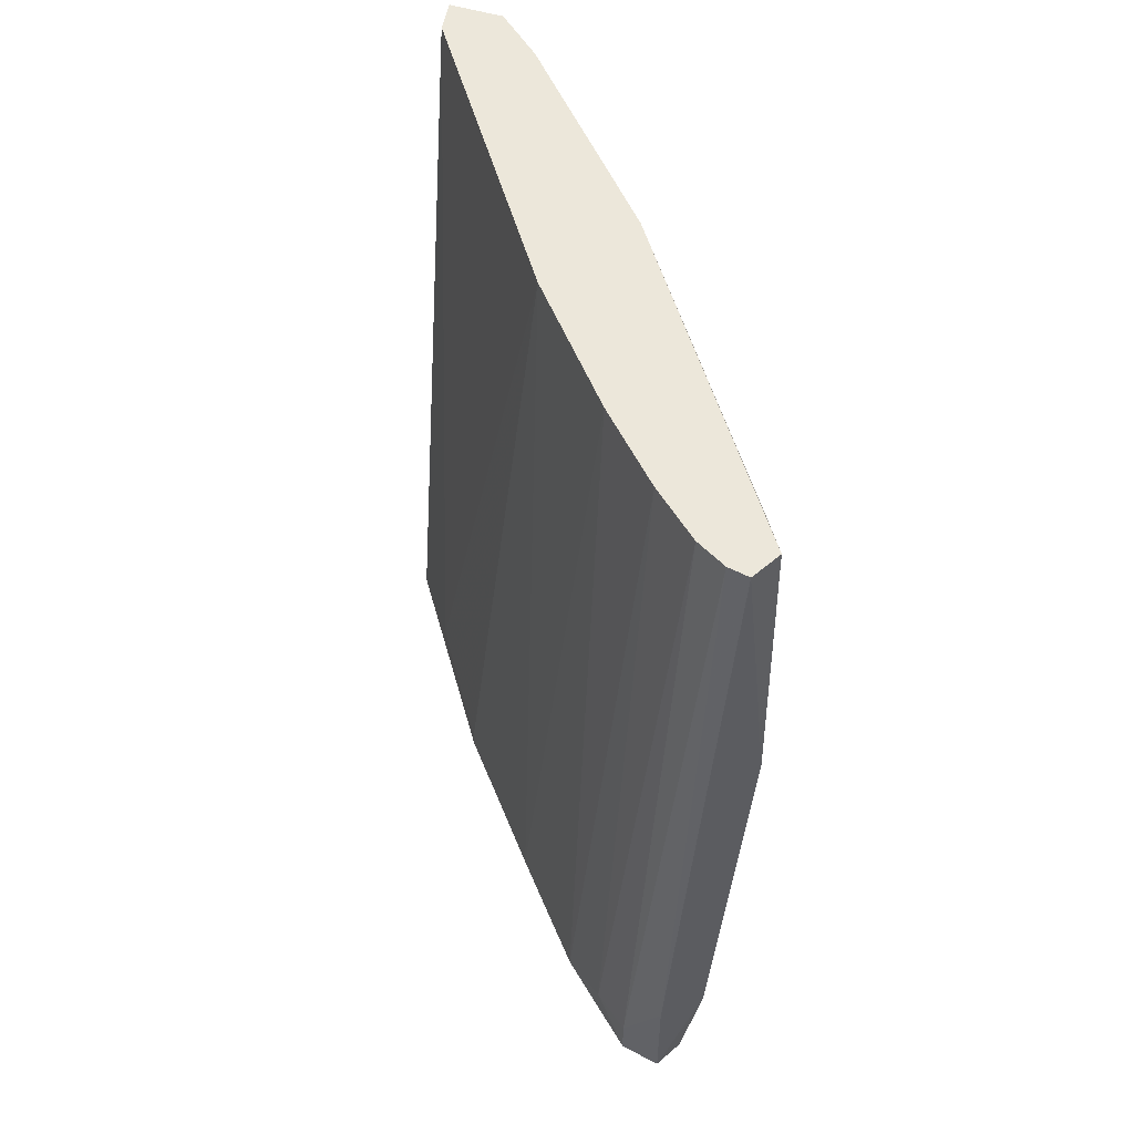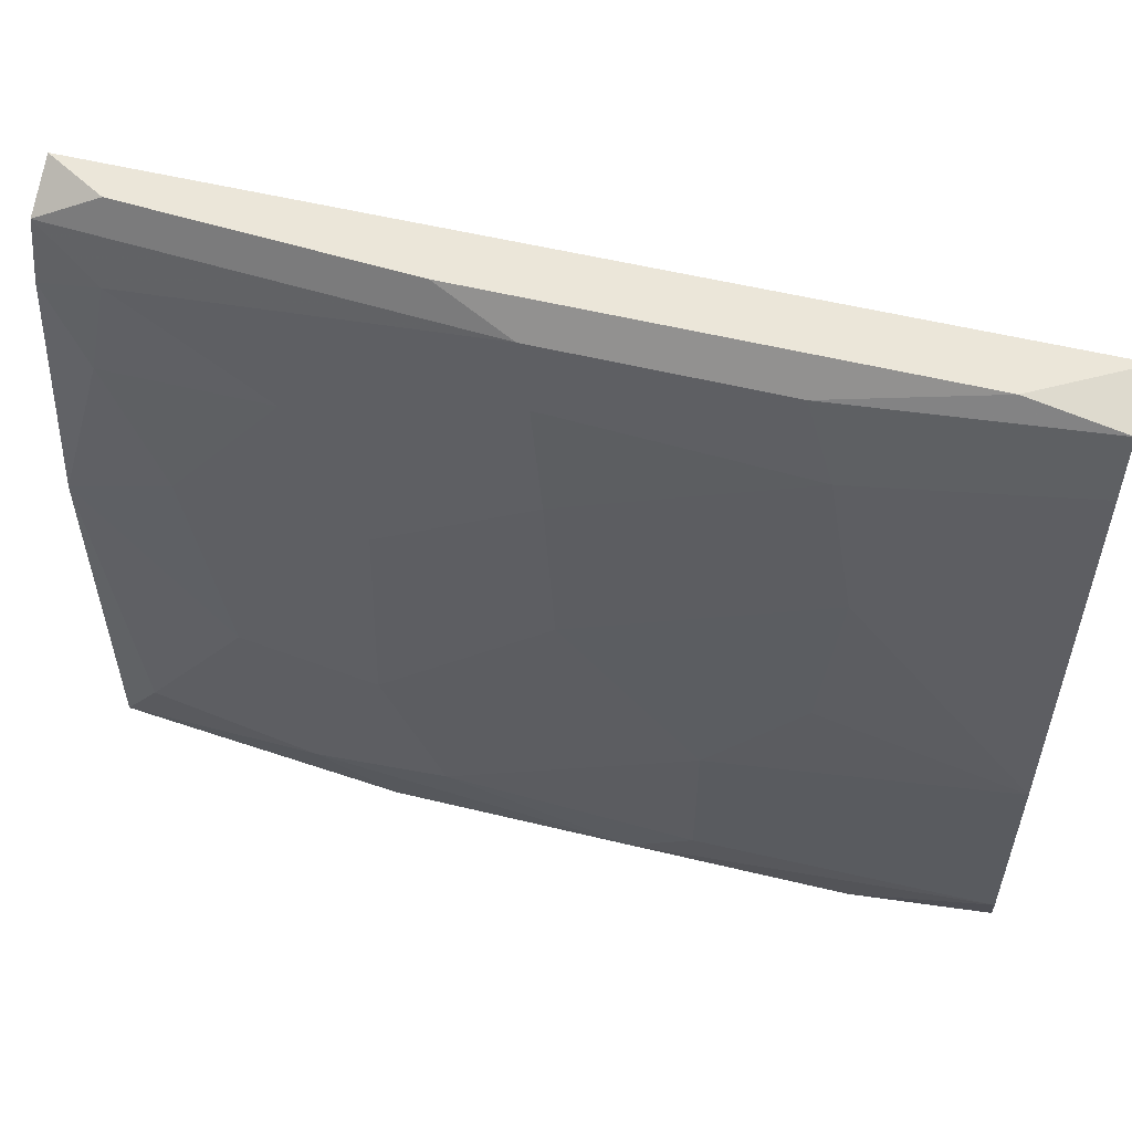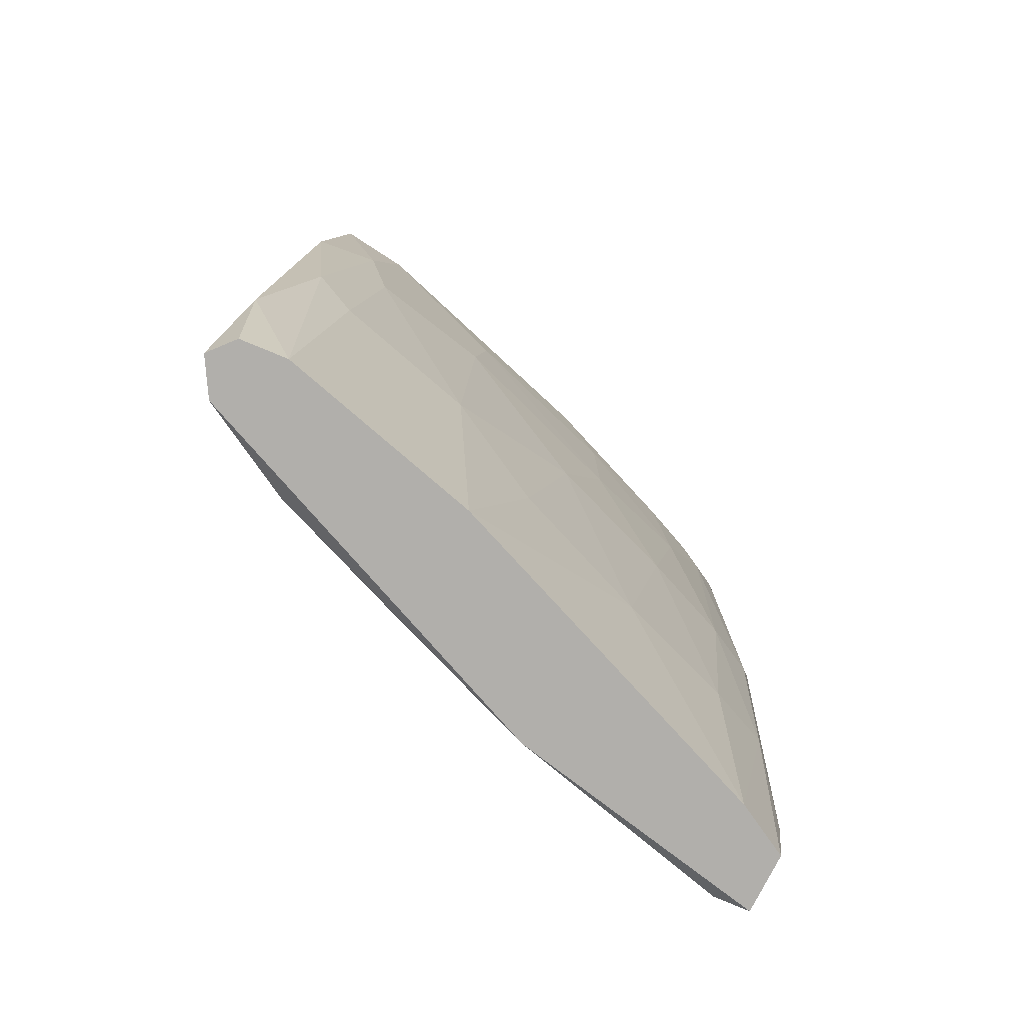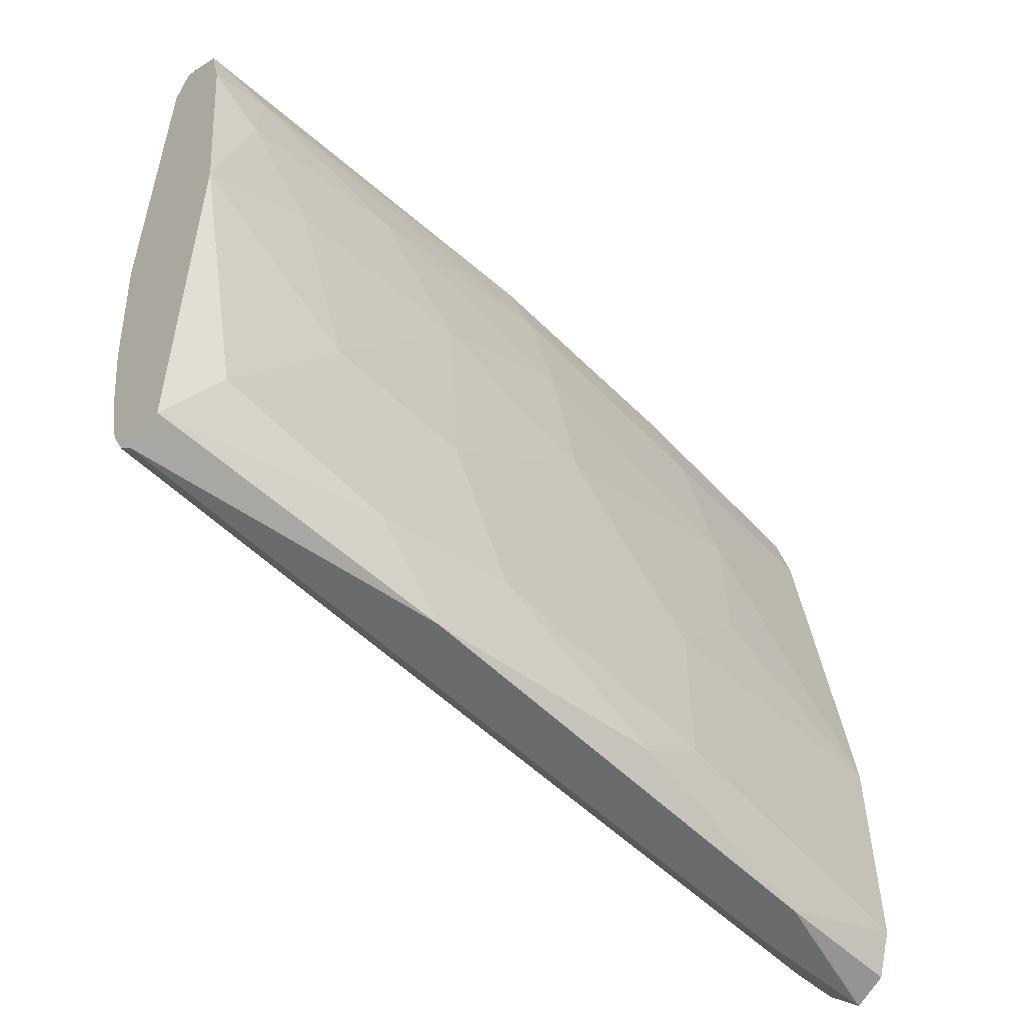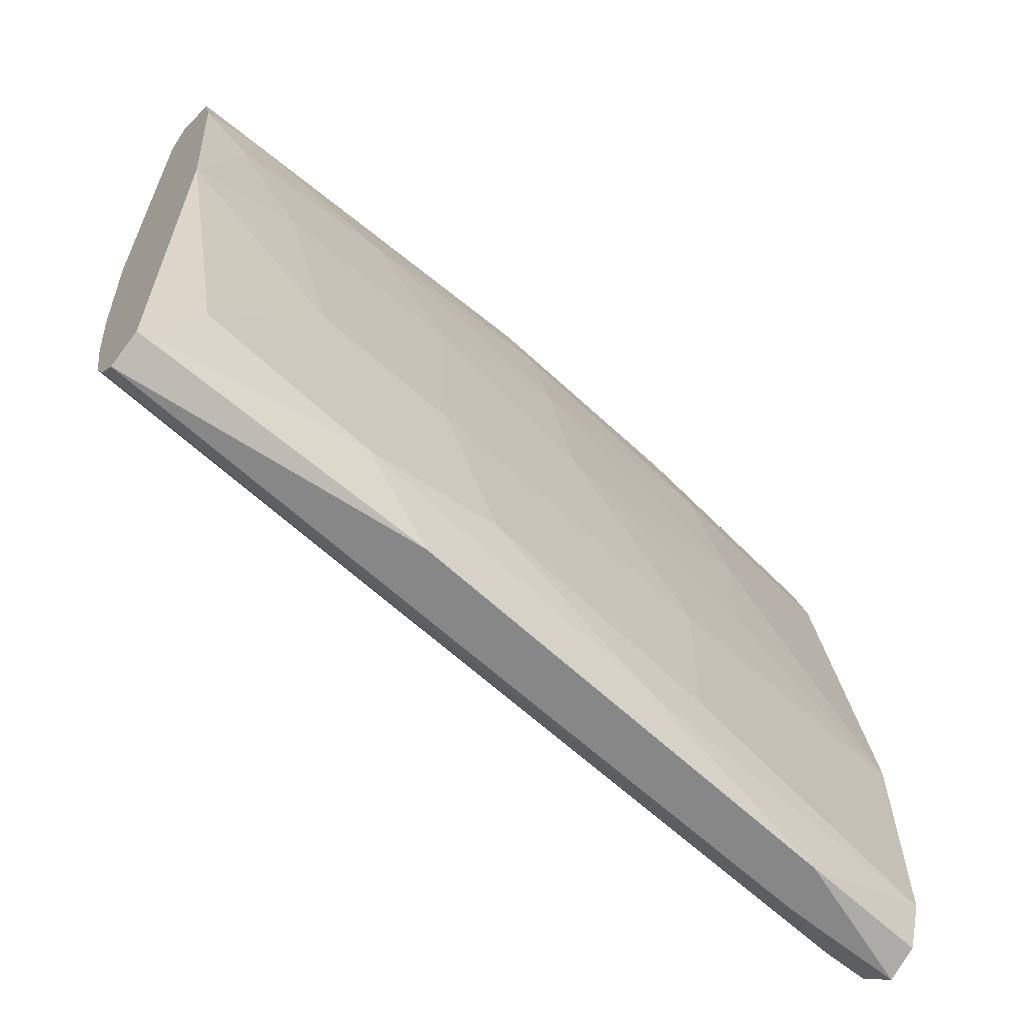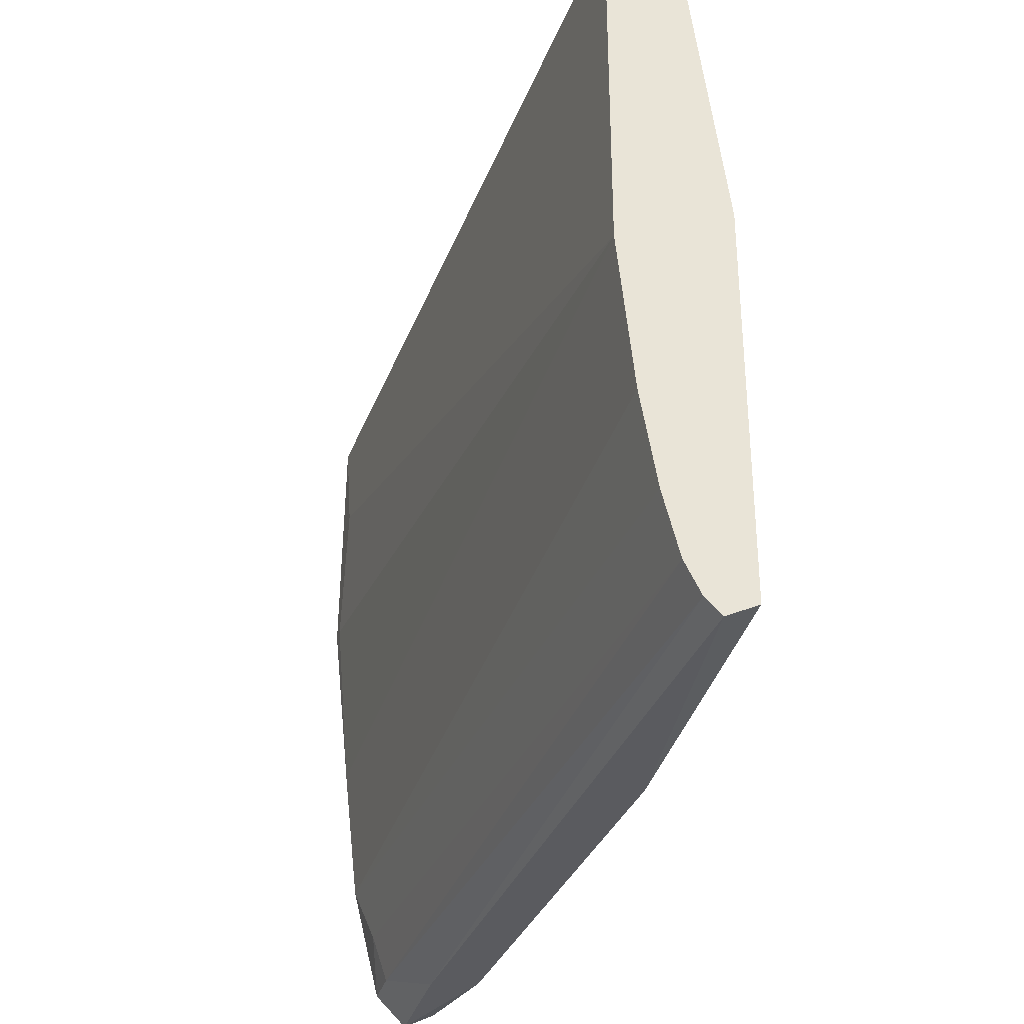
<metadata>
{"format":"obj","ext":"obj","renderer":"f3d","projection":"perspective","resolution":1024,"background":"white","views":[{"elev":53.3,"azim":-15.7,"up":"+Z"},{"elev":55.7,"azim":108.1,"up":"+Y"},{"elev":-78.1,"azim":49.2,"up":"+Z"},{"elev":-53.2,"azim":47.0,"up":"+Y"},{"elev":-62.5,"azim":50.3,"up":"+Y"},{"elev":-33.3,"azim":-14.8,"up":"+Y"}]}
</metadata>
<code>
v 0.6652 0.2112 -0.01718
v 0.6626 0.08576 -0.1112
v 0.6574 0.091 -0.1112
v 0.6679 0.08838 0.04032
v 0.647 0.206 -0.1086
v 0.6705 0.1328 -0.1112
v 0.6574 0.1459 0.04032
v 0.6783 0.1014 0.03247
v 0.66 0.2112 0.04032
v 0.66 0.2086 -0.1112
v 0.6731 0.185 0.003737
v 0.6522 0.1093 -0.1086
v 0.6757 0.091 -0.05111
v 0.6757 0.1511 -0.03805
v 0.6705 0.1955 0.04032
v 0.647 0.1642 -0.1112
v 0.6679 0.1929 -0.07465
v 0.6574 0.206 0.04032
v 0.6626 0.1041 0.04032
v 0.6757 0.08838 0.04032
v 0.6705 0.09624 -0.1112
v 0.6783 0.1276 0.01418
v 0.6496 0.2112 -0.1112
v 0.6757 0.125 -0.06158
v 0.6757 0.1537 0.04032
v 0.6783 0.1014 -0.01979
v 0.6757 0.08576 -0.009333
v 0.6705 0.1955 -0.03285
v 0.647 0.1877 -0.1034
v 0.6705 0.08576 -0.08771
v 0.6679 0.206 0.04032
v 0.6705 0.08576 0.04032
v 0.66 0.1197 0.04032
v 0.6496 0.1328 -0.1086
v 0.6705 0.1694 -0.07986
v 0.6626 0.1981 -0.1112
v 0.6652 0.09361 0.04032
v 0.6679 0.206 -0.03024
v 0.6757 0.1615 -0.009333
v 0.6548 0.09884 -0.1034
v 0.6783 0.125 -0.009333
v 0.6731 0.1772 -0.03546
v 0.66 0.2112 -0.09555
v 0.6757 0.09884 -0.06158
v 0.6757 0.1615 0.02203
v 0.6705 0.1981 0.02986
v 0.6783 0.09624 0.003737
v 0.6574 0.091 -0.1034
v 0.647 0.1642 -0.1086
v 0.6652 0.206 -0.0694
v 0.6652 0.2112 0.02986
v 0.6731 0.1824 0.03247
v 0.6626 0.08576 -0.0903
v 0.6731 0.1433 -0.07726
v 0.6679 0.08838 -0.1112
f 21 30 55
f 2 3 6
f 7 4 9
f 6 3 10
f 9 4 15
f 10 3 16
f 3 12 16
f 9 5 18
f 7 9 18
f 4 7 19
f 15 4 20
f 2 6 21
f 9 1 23
f 5 9 23
f 16 5 23
f 10 16 23
f 21 6 24
f 20 8 25
f 15 20 25
f 8 22 25
f 22 8 26
f 5 16 29
f 18 5 29
f 7 18 29
f 21 13 30
f 27 2 30
f 13 27 30
f 9 15 31
f 20 4 32
f 2 27 32
f 27 20 32
f 19 7 33
f 12 19 33
f 16 12 34
f 33 7 34
f 12 33 34
f 6 10 36
f 35 6 36
f 17 35 36
f 4 19 37
f 1 31 38
f 12 3 40
f 19 12 40
f 37 19 40
f 24 14 41
f 22 26 41
f 26 24 41
f 14 39 41
f 39 22 41
f 28 11 42
f 17 28 42
f 35 17 42
f 14 35 42
f 39 14 42
f 11 39 42
f 23 1 43
f 10 23 43
f 1 38 43
f 13 21 44
f 21 24 44
f 26 13 44
f 24 26 44
f 25 22 45
f 22 39 45
f 39 11 45
f 11 28 46
f 31 15 46
f 28 38 46
f 38 31 46
f 8 20 47
f 13 26 47
f 26 8 47
f 27 13 47
f 20 27 47
f 3 2 48
f 4 37 48
f 40 3 48
f 37 40 48
f 29 16 49
f 7 29 49
f 34 7 49
f 16 34 49
f 28 17 50
f 36 10 50
f 17 36 50
f 38 28 50
f 10 43 50
f 43 38 50
f 1 9 51
f 31 1 51
f 9 31 51
f 15 25 52
f 45 11 52
f 25 45 52
f 11 46 52
f 46 15 52
f 2 32 53
f 32 4 53
f 48 2 53
f 4 48 53
f 24 6 54
f 14 24 54
f 6 35 54
f 35 14 54
f 2 21 55
f 30 2 55

</code>
